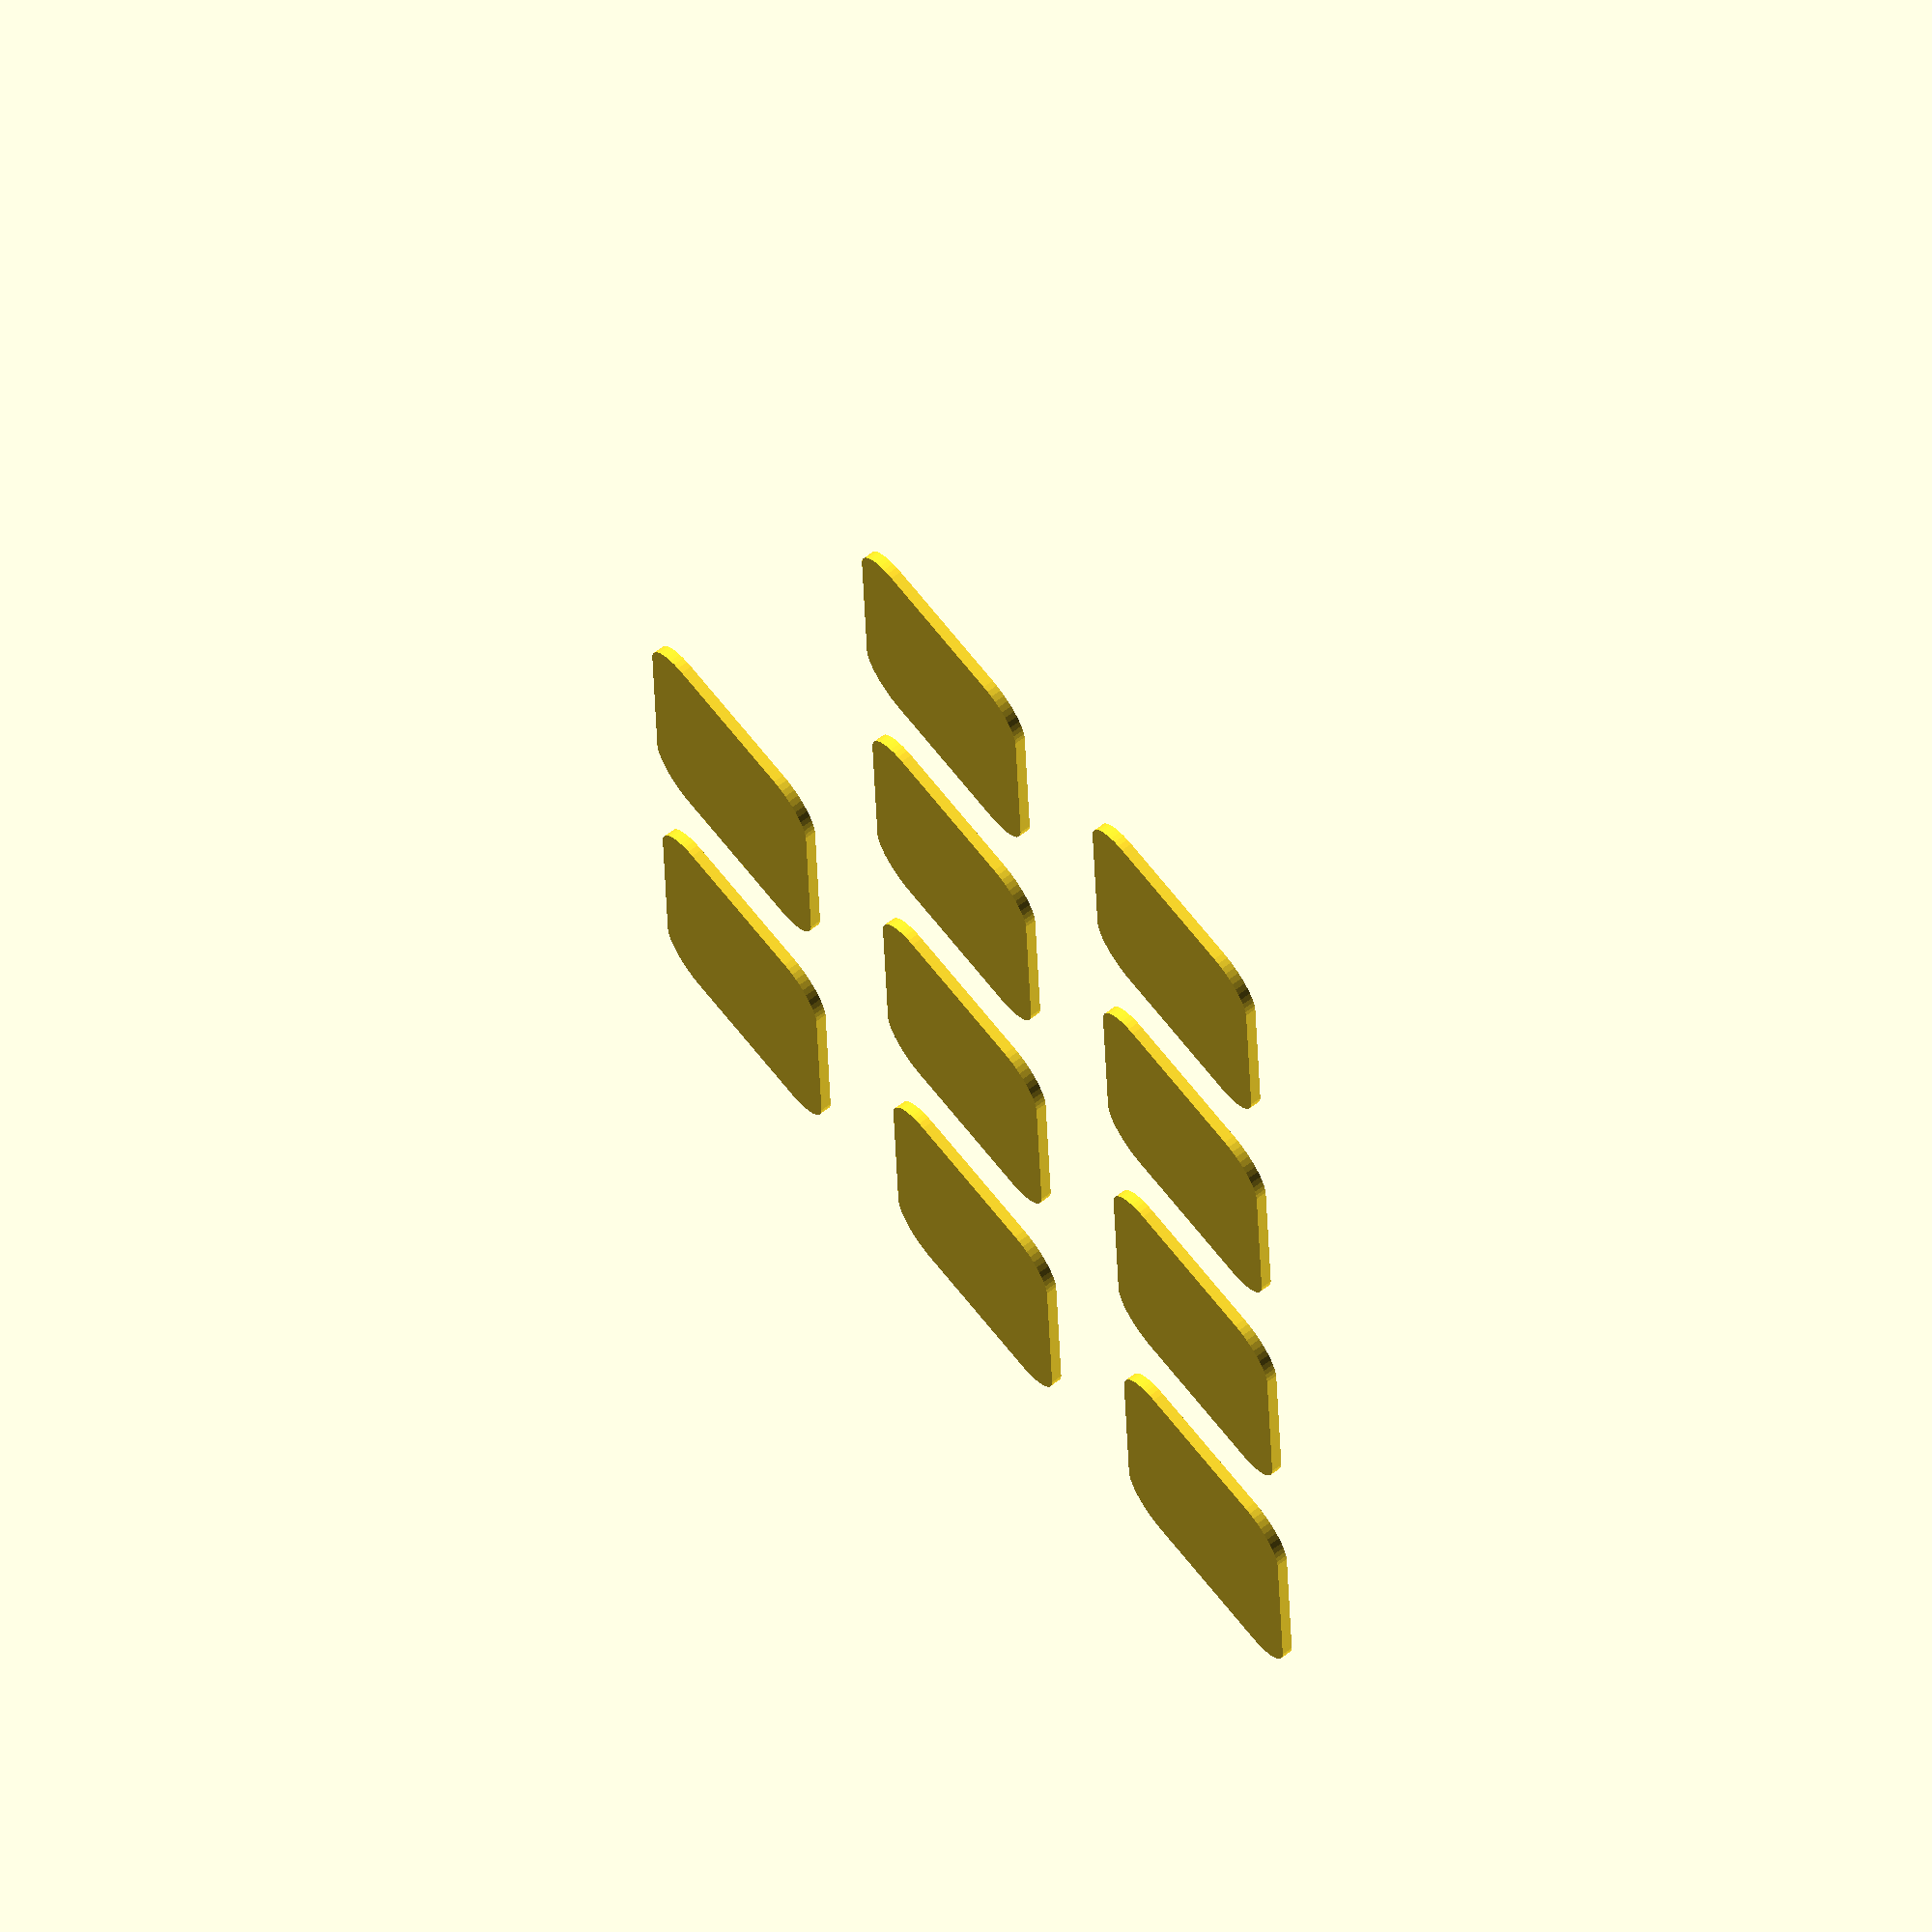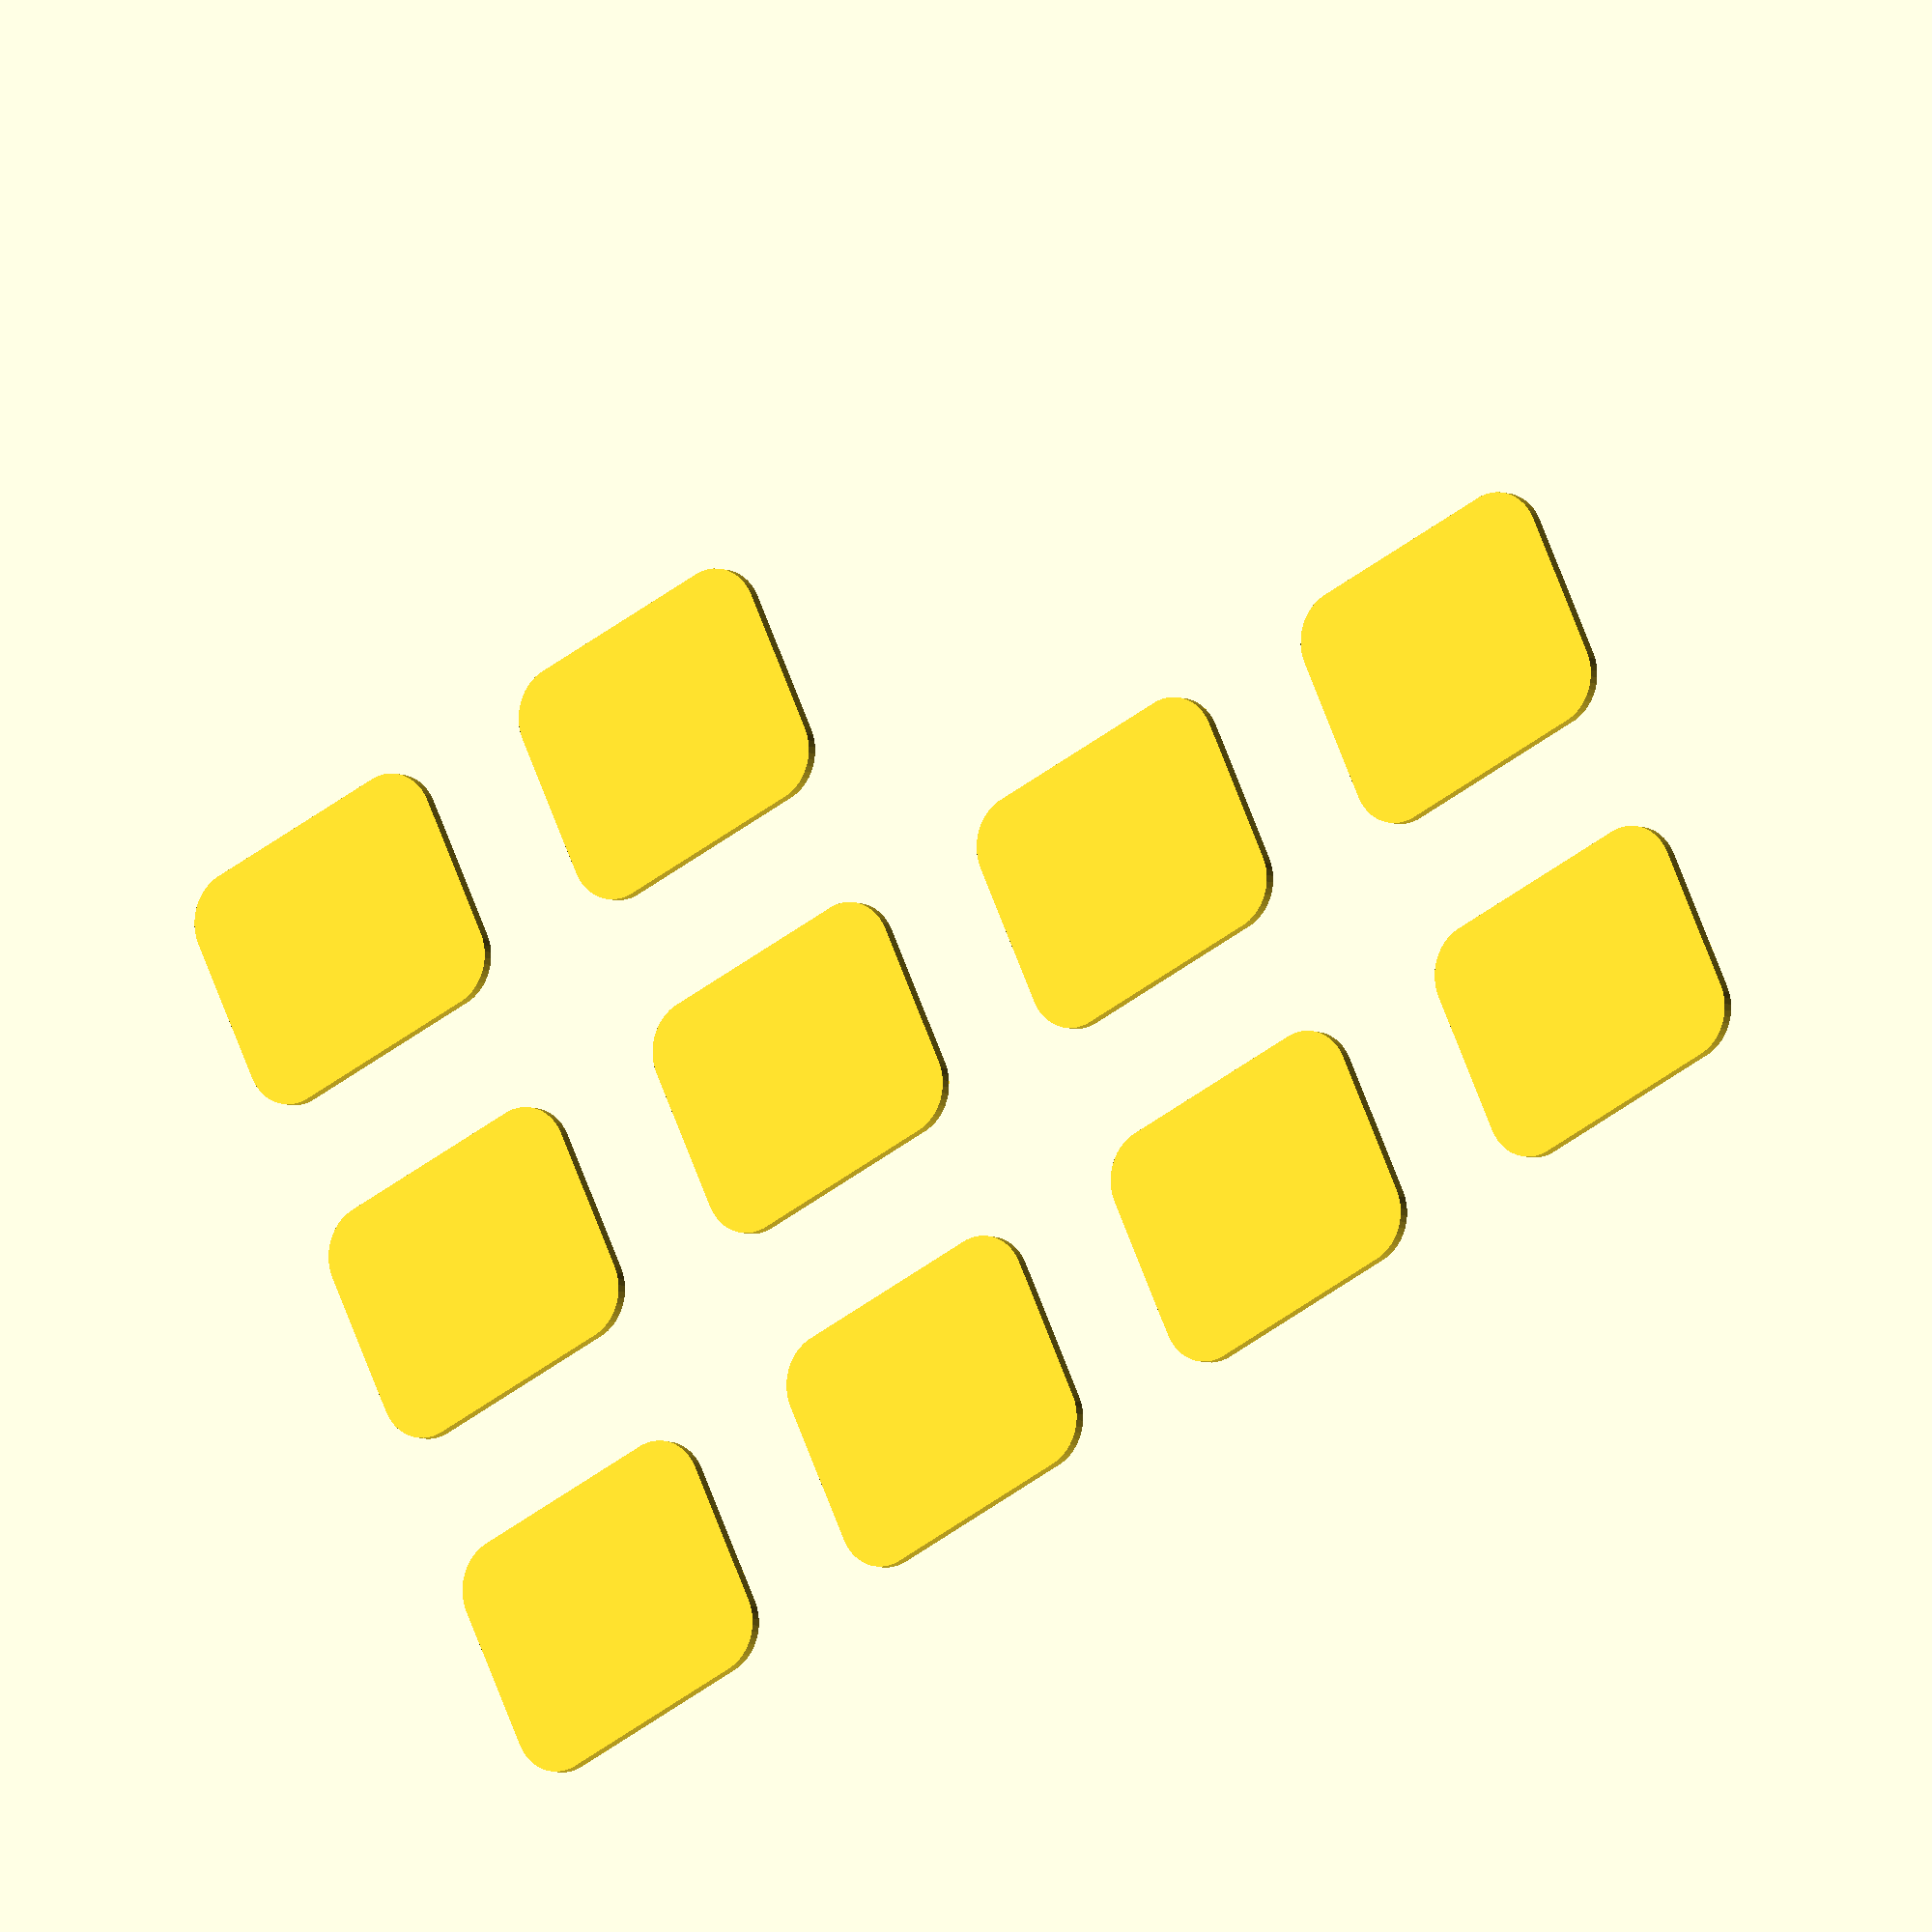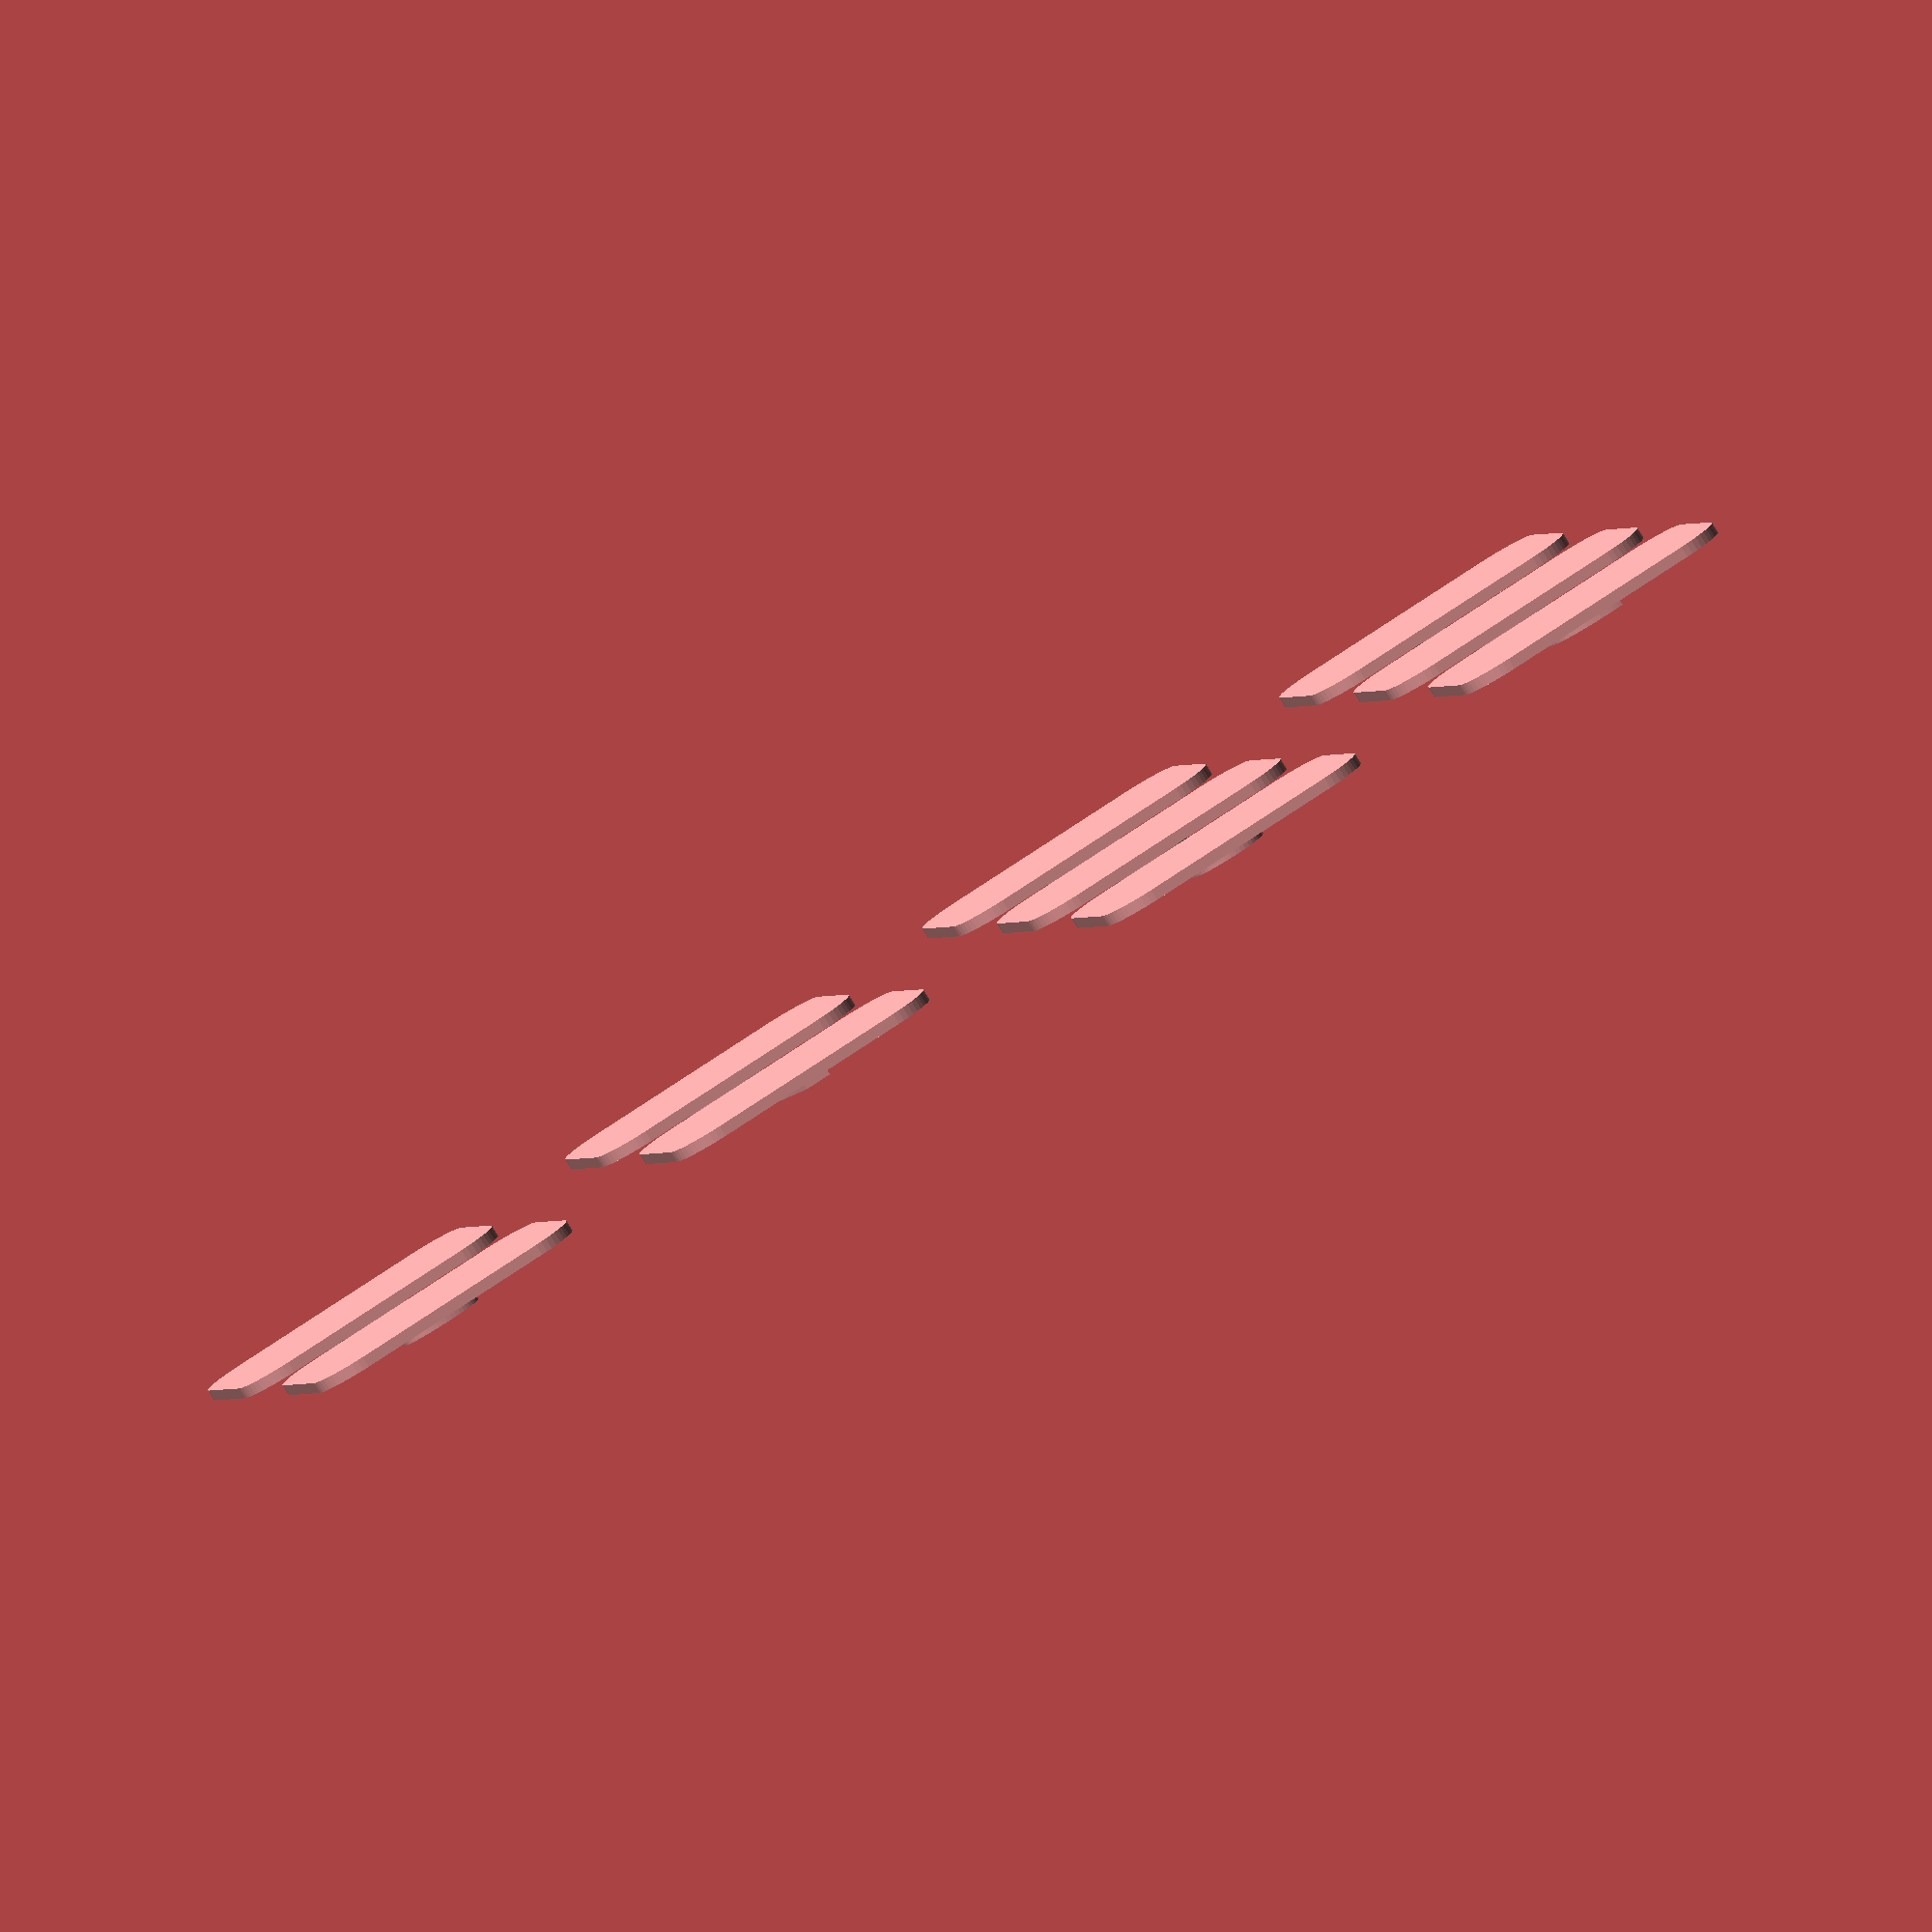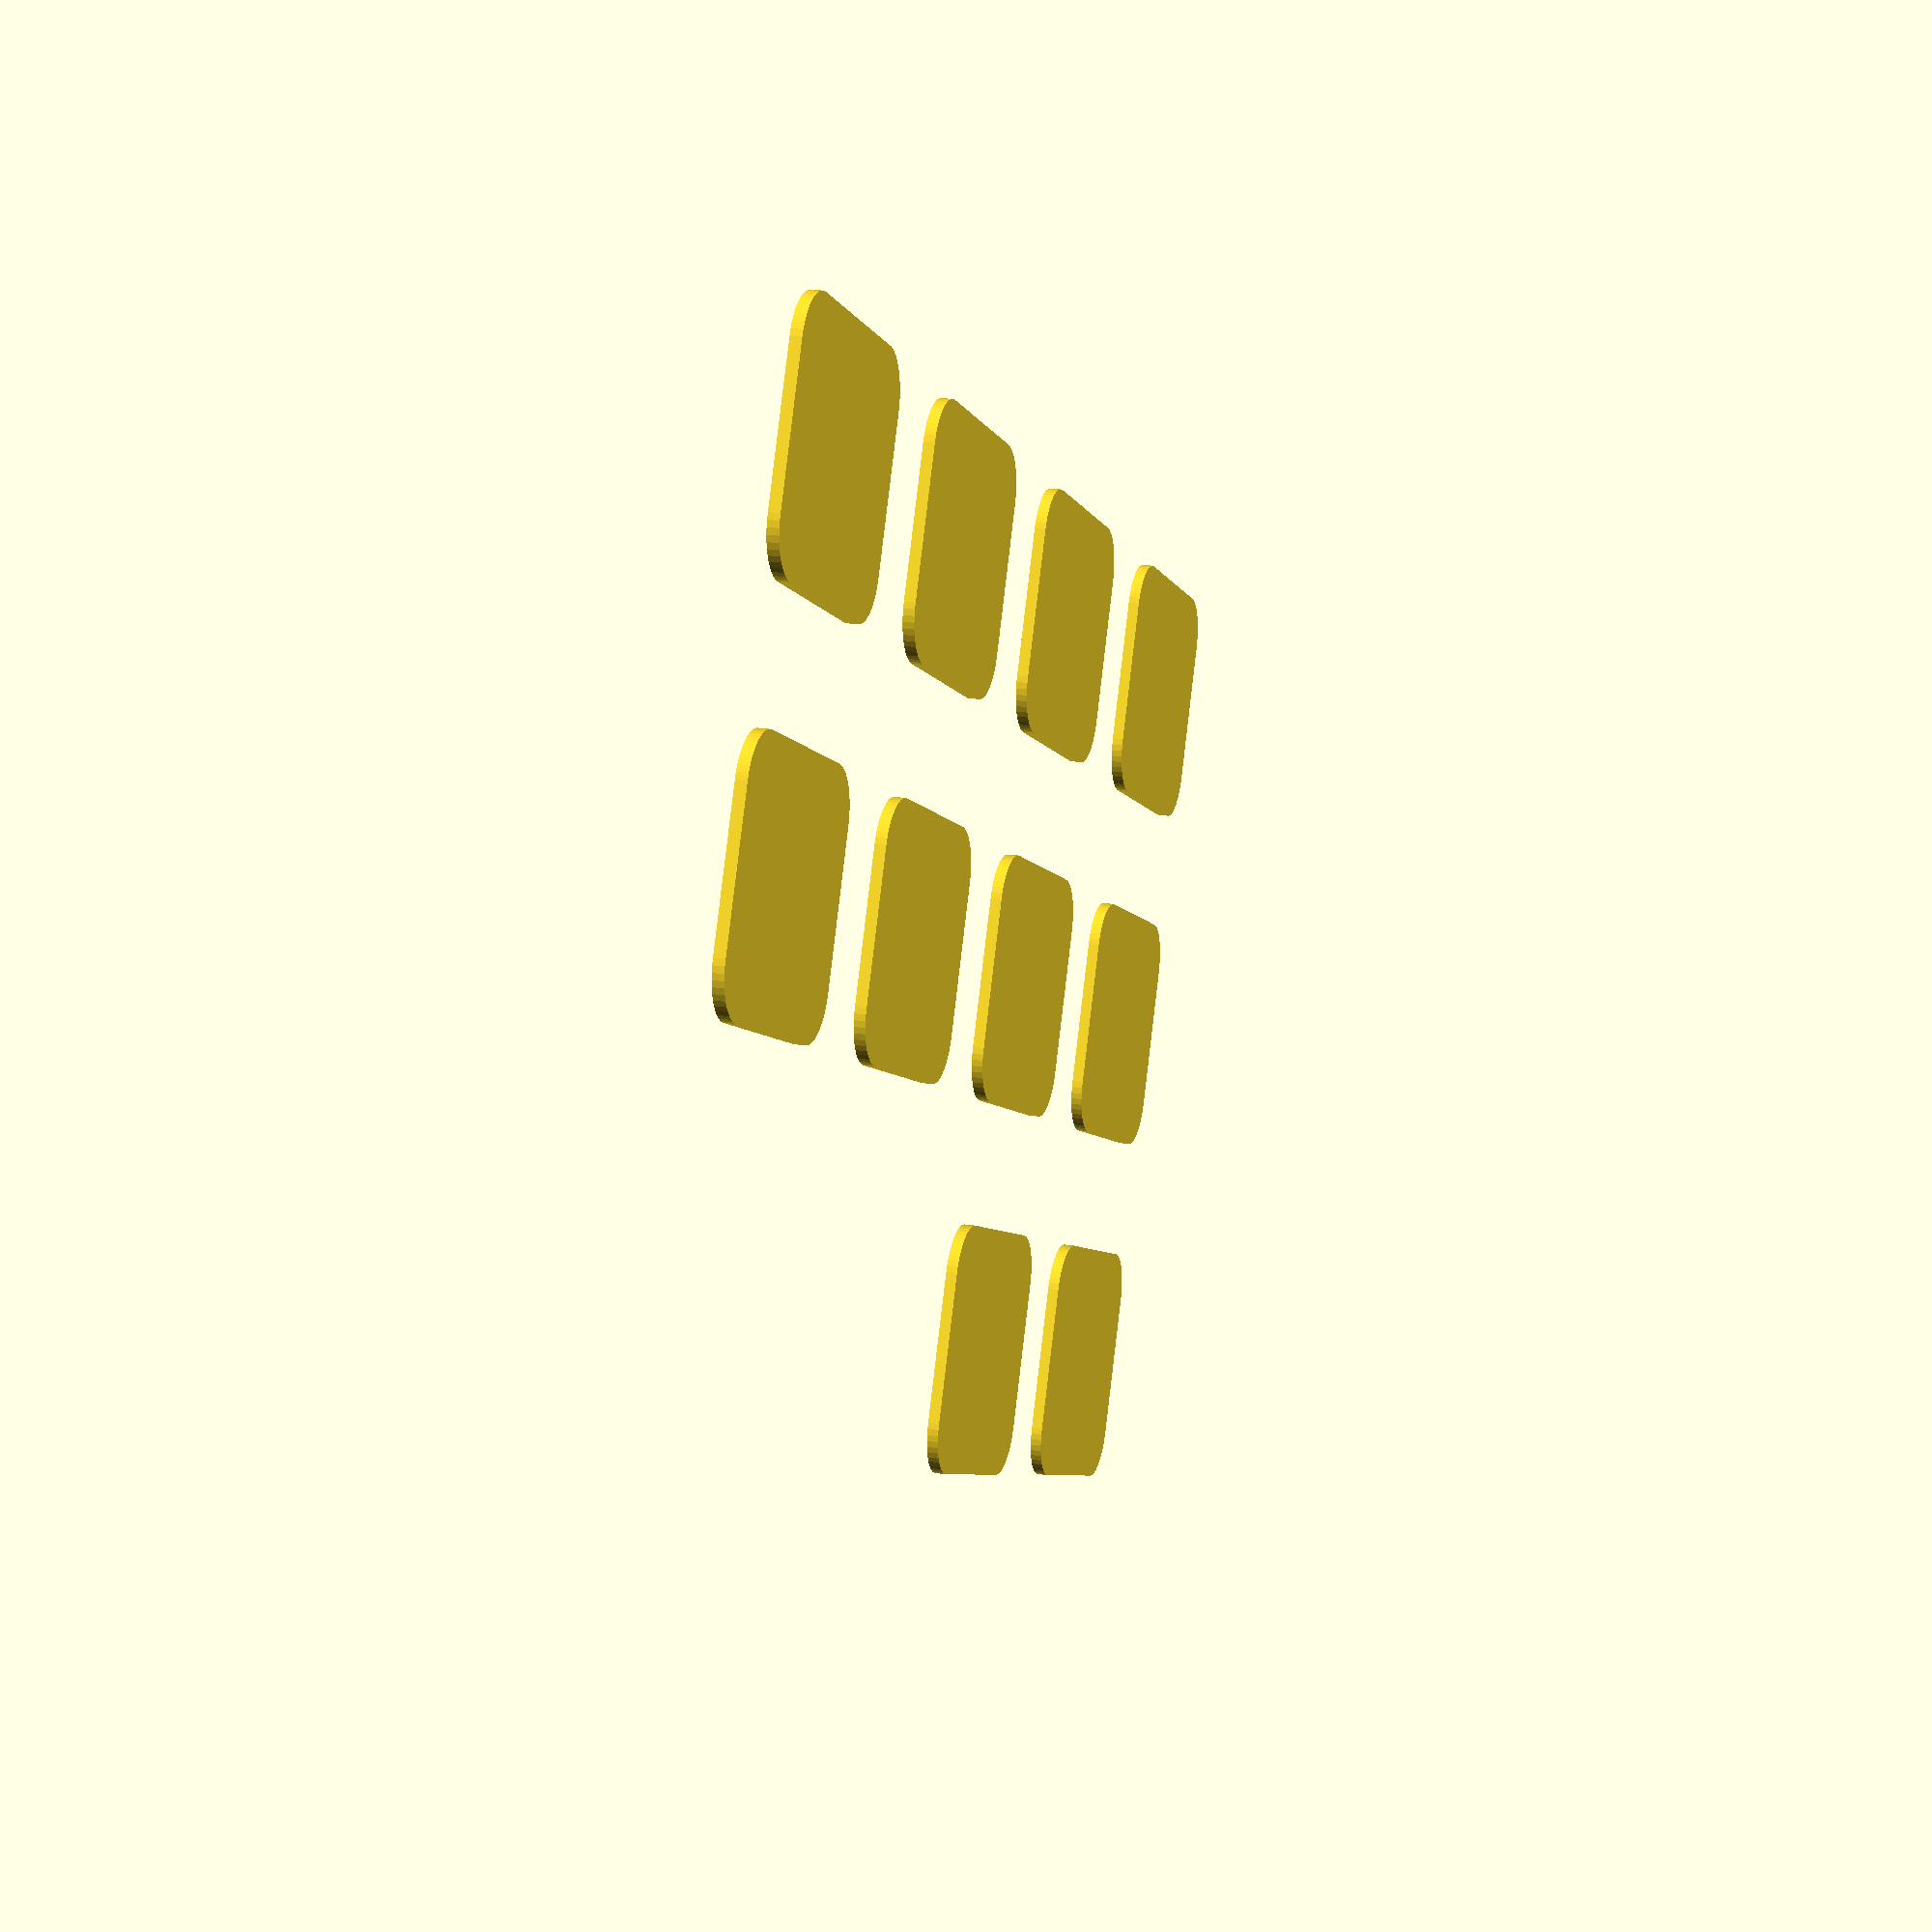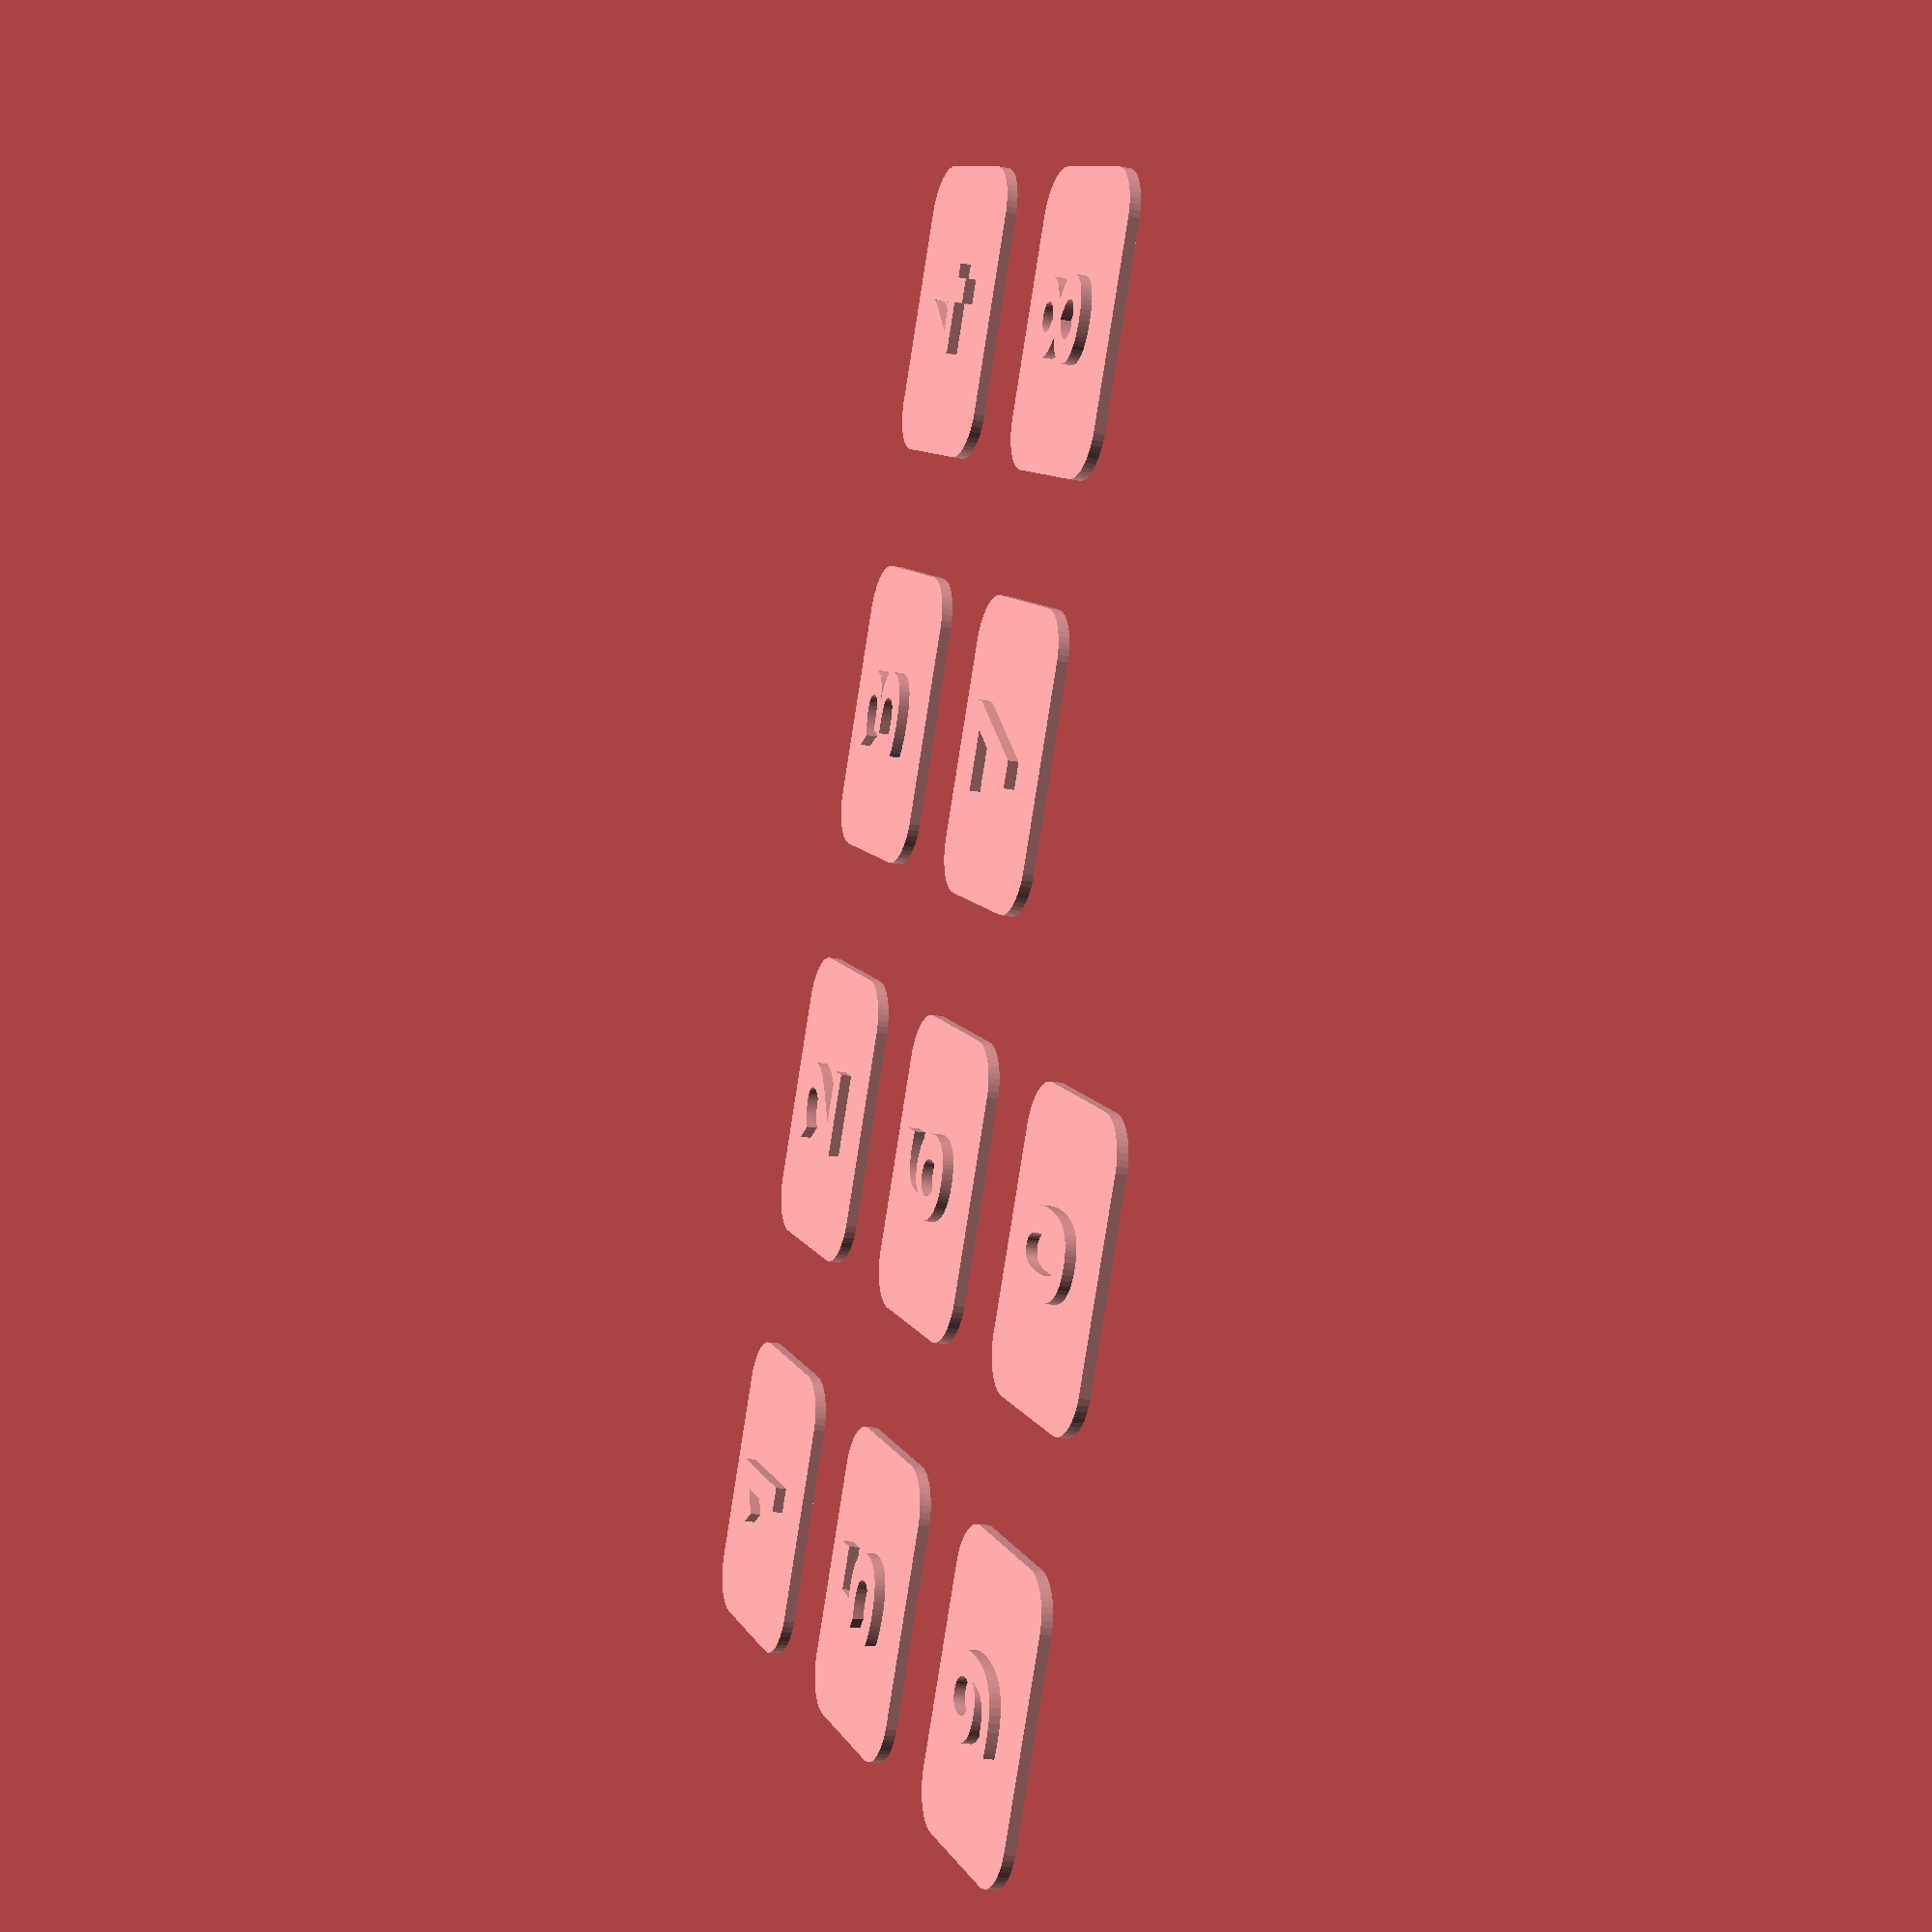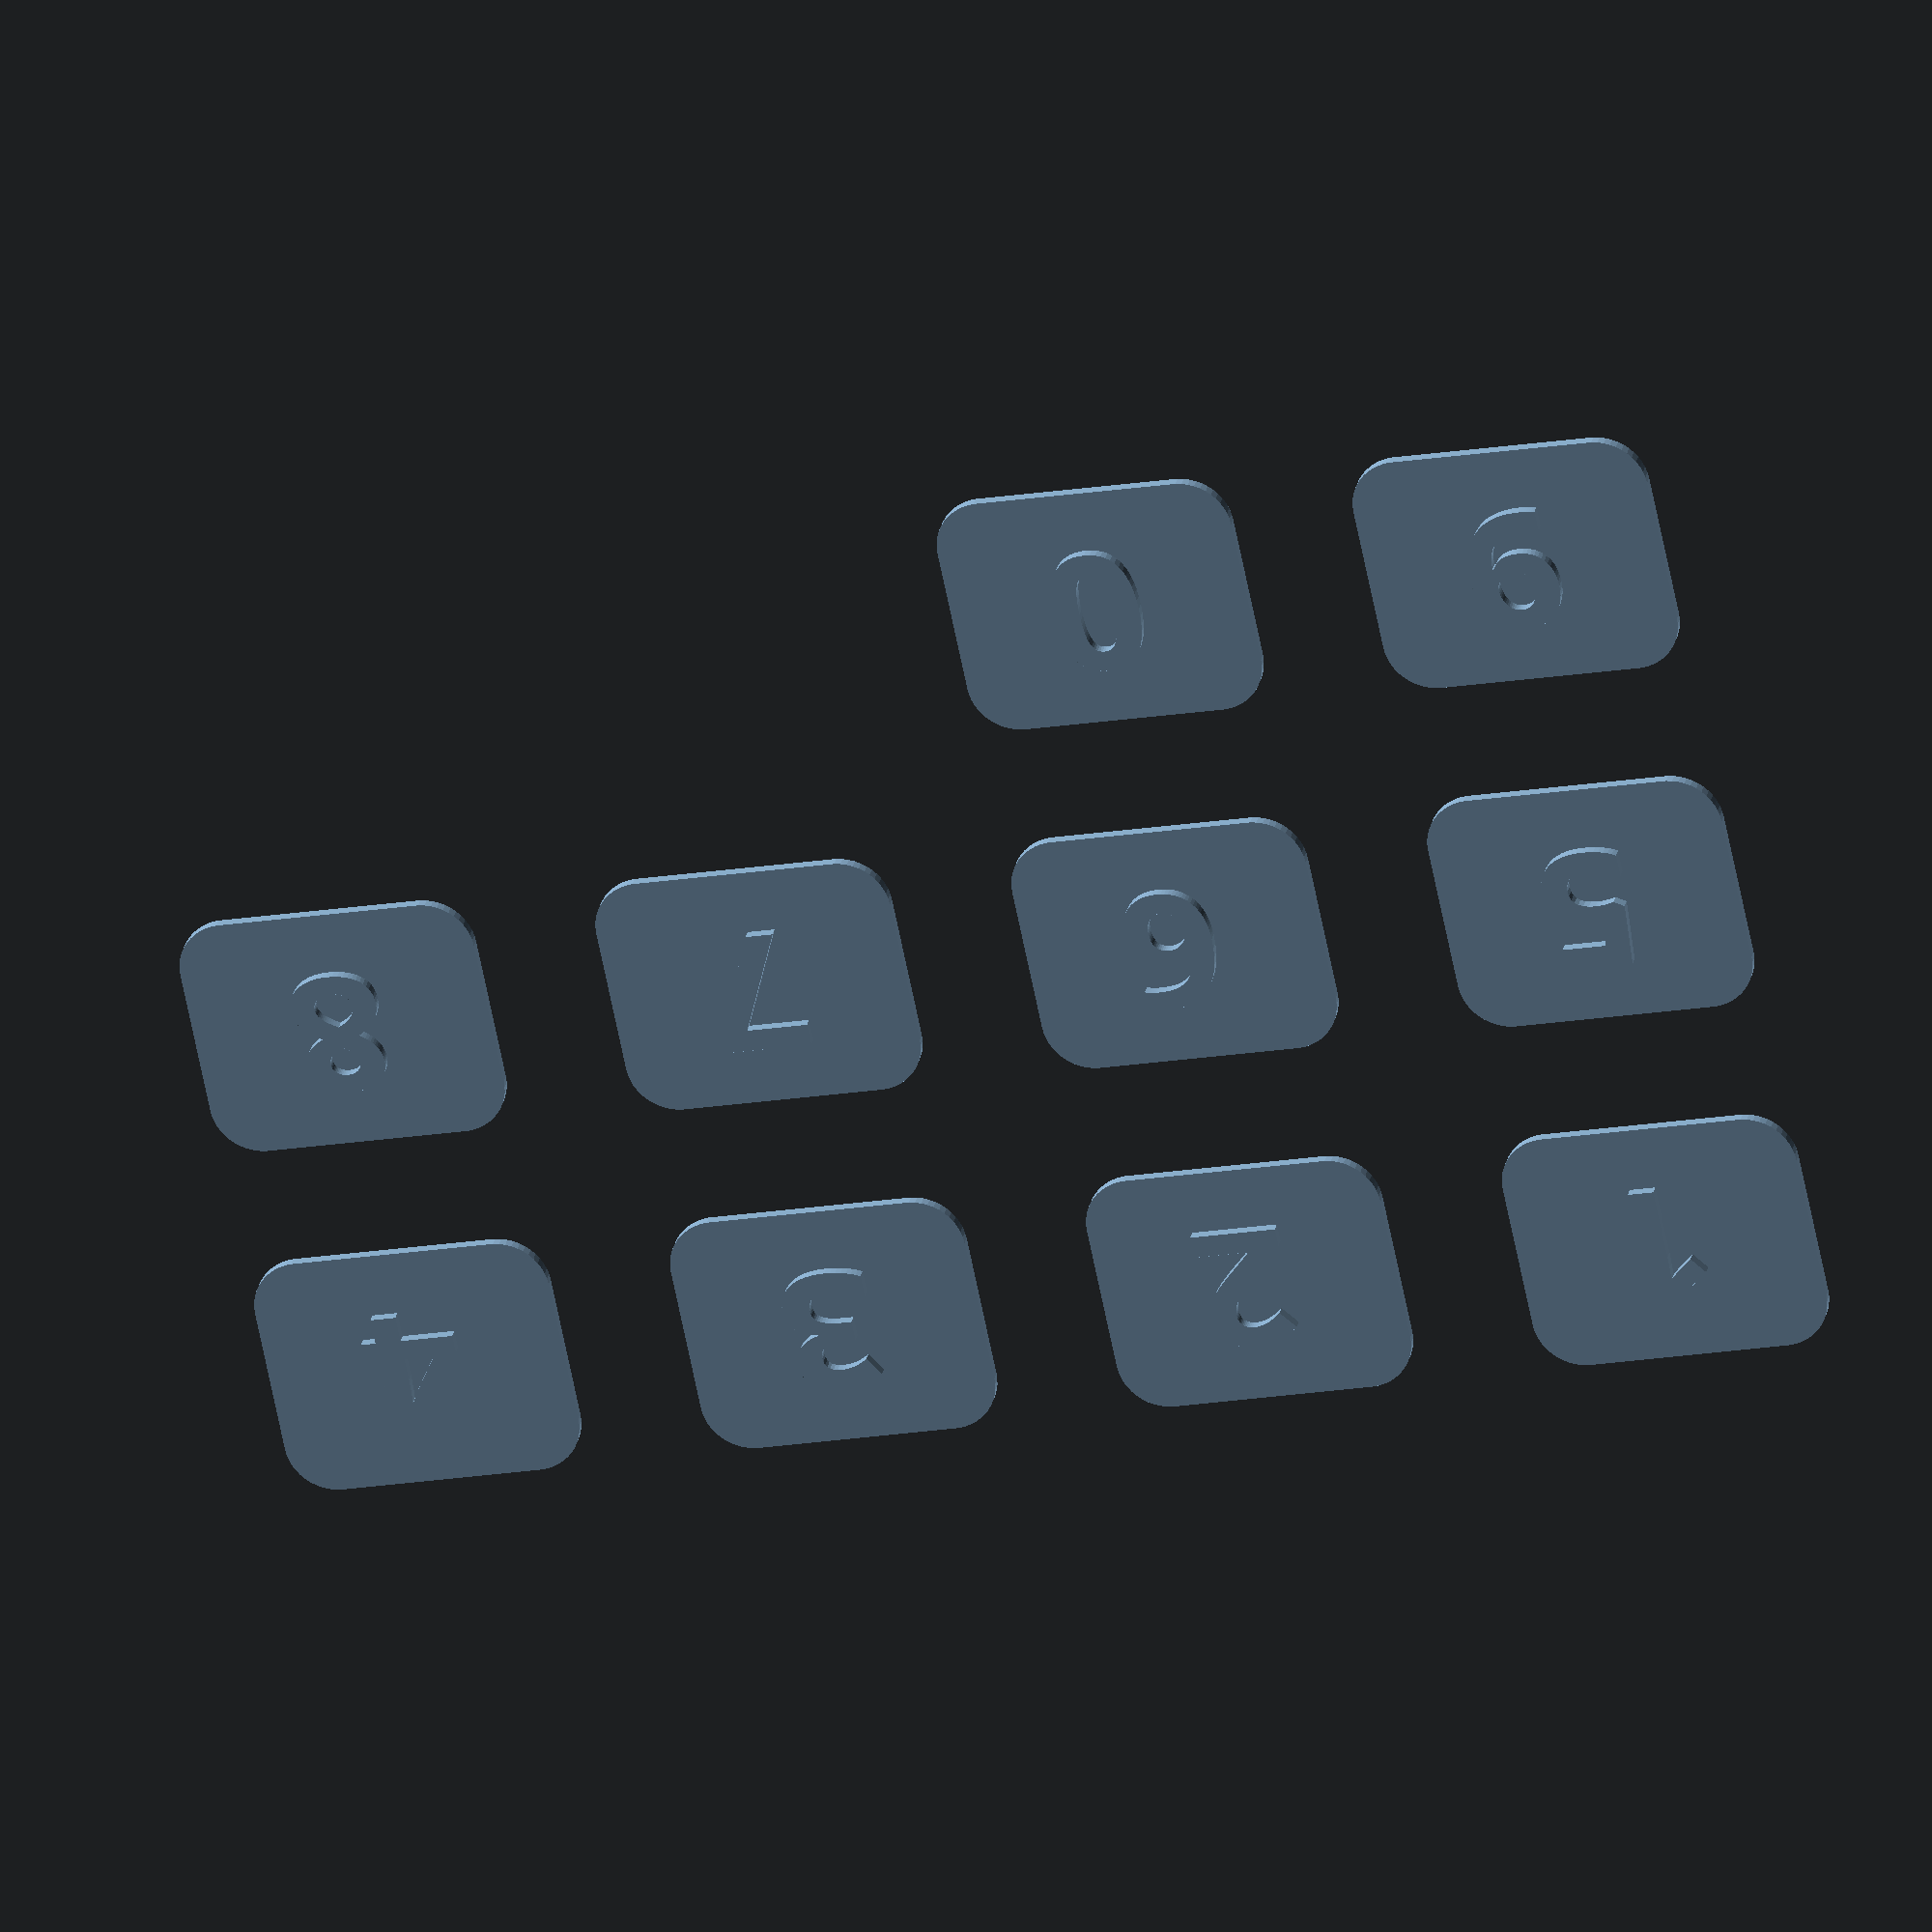
<openscad>
/* [Basic] */
//width of label
width = 10;
//length of labe
length = 12;
//thickness of label
height = 0.45;
//number of labels
num_labels = 10;

//rounded corners
roundedCorners = 1; //[0:No,1:Yes]

//tags split by "~" character
textTags = "1~2~3~4~5~6~7~8~9~0";
//you can select font name from here https://www.google.com/fonts
textFont = "Open Sans";
textStyle = "Bold";
textSize = 5;
//text extrusion
textHeight = 0.45;

/* [Advanced] */
//right border radius
fillet_radius=2;
//distance between labels
textDistance = 5;

/* [Hidden] */
$fn=50;

//Version optimized for Thingiverse customizer
//that does not support array of strings.
//Credits to jepler for string split function!
//https://www.thingiverse.com/groups/openscad/topic:10294
function substr(s, st, en, p="") =
    (st >= en || st >= len(s))
        ? p
        : substr(s, st+1, en, str(p, s[st]));

function split(h, s, p=[]) =
    let(x = search(h, s)) 
    x == []
        ? concat(p, s)
        : let(i=x[0], l=substr(s, 0, i), r=substr(s, i+1, len(s)))
                split(h, r, concat(p, l));
             
	
numColumns = ceil(sqrt(num_labels));
numRows = ceil(num_labels/numColumns);
//echo (numColumns);
//echo (numRows);
for (y=[1:numRows])
    for (x=[1:numColumns])
        if (((y-1)*numColumns + x)<= num_labels) {
            //echo (y); echo (x);
            translate([(x-1)*(length+textDistance),-(y-1)*(width+textDistance),0]) {
                label();
                tag(((y-1)*numColumns + x)-1);
            }
        }


module label()
{
	linear_extrude(height)
	hull()
	if (roundedCorners == 1) {
	    // place circles into corners
	
	    translate([(length/2)-(fillet_radius), (-width/2)+(fillet_radius), 0])
	    circle(r=fillet_radius);
	
	    translate([(length/2)-(fillet_radius), (width/2)-(fillet_radius), 0])
	    circle(r=fillet_radius);
        
        translate([(-length/2)+(fillet_radius), (-width/2)+(fillet_radius), 0])
	    circle(r=fillet_radius);
	
	    translate([(-length/2)+(fillet_radius), (width/2)-(fillet_radius), 0])
	    circle(r=fillet_radius);
	}
    else {
        square(size=[length, width], center=true);
    }
}
splitTextTags = split("~",textTags);
//echo (splitTextTags);
module tag(tagNumber) {
    translate([0, 0, height-0.01])
        linear_extrude (height=textHeight)
             text(text=splitTextTags[tagNumber], font=str(textFont,":style=",textStyle), size=textSize, halign=             "center", valign="center");
}



</openscad>
<views>
elev=293.3 azim=272.3 roll=232.7 proj=o view=solid
elev=6.0 azim=205.1 roll=214.0 proj=o view=solid
elev=83.7 azim=13.3 roll=211.8 proj=o view=solid
elev=160.3 azim=155.1 roll=73.7 proj=p view=wireframe
elev=199.6 azim=117.5 roll=109.8 proj=p view=wireframe
elev=152.9 azim=348.5 roll=169.5 proj=o view=wireframe
</views>
